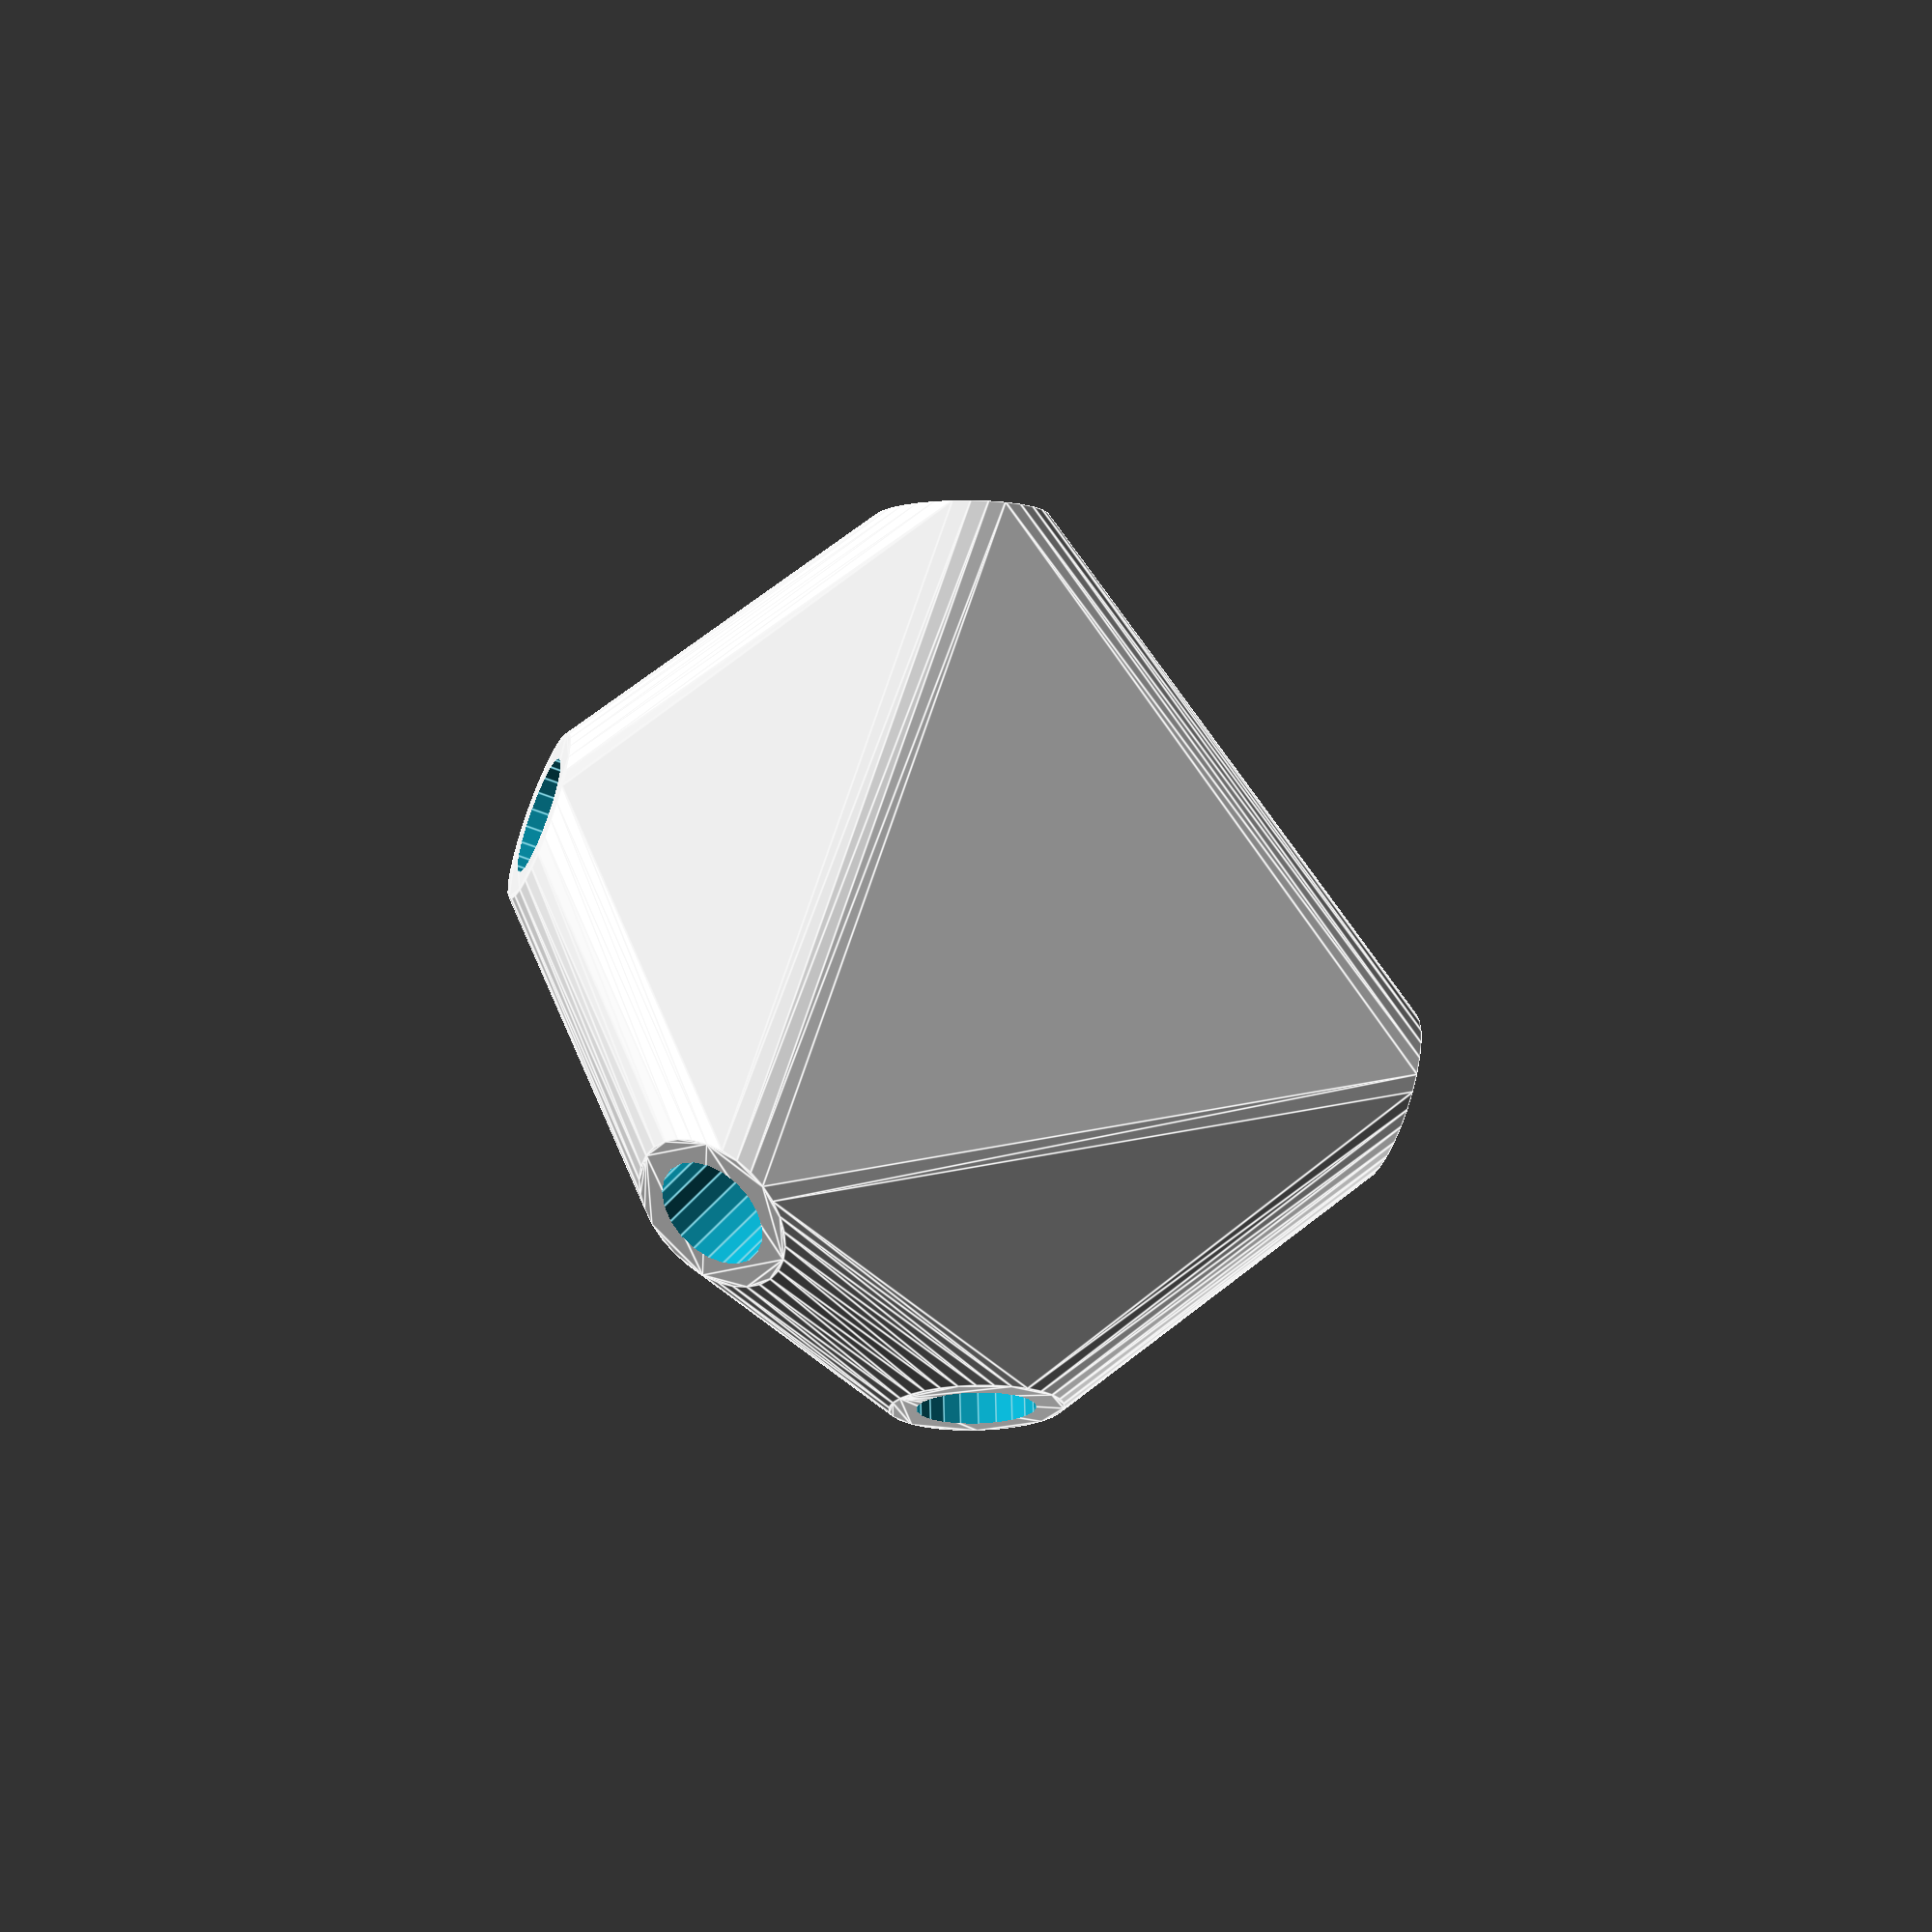
<openscad>


rotate(a = 0.0000000000, v = [0.0000000000, 0.0000000000, 0.0000000000]) {
	union() {
		difference() {
			intersection() {
				hull() {
					rotate(a = -0.0000000000, v = [-0.5219993096, -0.5106779131, 0.0000000000]) {
						rotate(a = -90.0000000000, v = [-0.2942157670, -0.9557390242, 0.0000000000]) {
							cylinder(h = 50, r = 9.6000000000);
						}
					}
					rotate(a = -0.0000000000, v = [-0.5219993096, -0.5106779131, 0.0000000000]) {
						rotate(a = -90.0000000000, v = [0.2230711837, 0.9748021579, -0.0000000000]) {
							cylinder(h = 50, r = 9.6000000000);
						}
					}
					rotate(a = -0.0000000000, v = [-0.5219993096, -0.5106779131, 0.0000000000]) {
						rotate(a = -15.8593487094, v = [0.0773689745, -0.2620958769, 0.0000000000]) {
							cylinder(h = 50, r = 9.6000000000);
						}
					}
					rotate(a = -0.0000000000, v = [-0.5219993096, -0.5106779131, 0.0000000000]) {
						rotate(a = -130.4448145546, v = [-0.5393767217, -0.5368809443, 0.0000000000]) {
							cylinder(h = 50, r = 9.6000000000);
						}
					}
					rotate(a = -0.0000000000, v = [-0.5219993096, -0.5106779131, 0.0000000000]) {
						rotate(a = -162.2037640762, v = [0.0449584247, 0.3023079889, -0.0000000000]) {
							cylinder(h = 50, r = 9.6000000000);
						}
					}
				}
				sphere(r = 60);
			}
			union() {
				rotate(a = -0.0000000000, v = [-0.5219993096, -0.5106779131, 0.0000000000]) {
					rotate(a = -90.0000000000, v = [-0.2942157670, -0.9557390242, 0.0000000000]) {
						translate(v = [0, 0, 25]) {
							cylinder(h = 100, r = 6.6000000000);
						}
					}
				}
				rotate(a = -0.0000000000, v = [-0.5219993096, -0.5106779131, 0.0000000000]) {
					rotate(a = -90.0000000000, v = [0.2230711837, 0.9748021579, -0.0000000000]) {
						translate(v = [0, 0, 25]) {
							cylinder(h = 100, r = 6.6000000000);
						}
					}
				}
				rotate(a = -0.0000000000, v = [-0.5219993096, -0.5106779131, 0.0000000000]) {
					rotate(a = -15.8593487094, v = [0.0773689745, -0.2620958769, 0.0000000000]) {
						translate(v = [0, 0, 25]) {
							cylinder(h = 100, r = 6.6000000000);
						}
					}
				}
				rotate(a = -0.0000000000, v = [-0.5219993096, -0.5106779131, 0.0000000000]) {
					rotate(a = -130.4448145546, v = [-0.5393767217, -0.5368809443, 0.0000000000]) {
						translate(v = [0, 0, 25]) {
							cylinder(h = 100, r = 6.6000000000);
						}
					}
				}
				rotate(a = -0.0000000000, v = [-0.5219993096, -0.5106779131, 0.0000000000]) {
					rotate(a = -162.2037640762, v = [0.0449584247, 0.3023079889, -0.0000000000]) {
						translate(v = [0, 0, 25]) {
							cylinder(h = 100, r = 6.6000000000);
						}
					}
				}
			}
		}
	}
}
</openscad>
<views>
elev=188.1 azim=259.8 roll=280.9 proj=o view=edges
</views>
